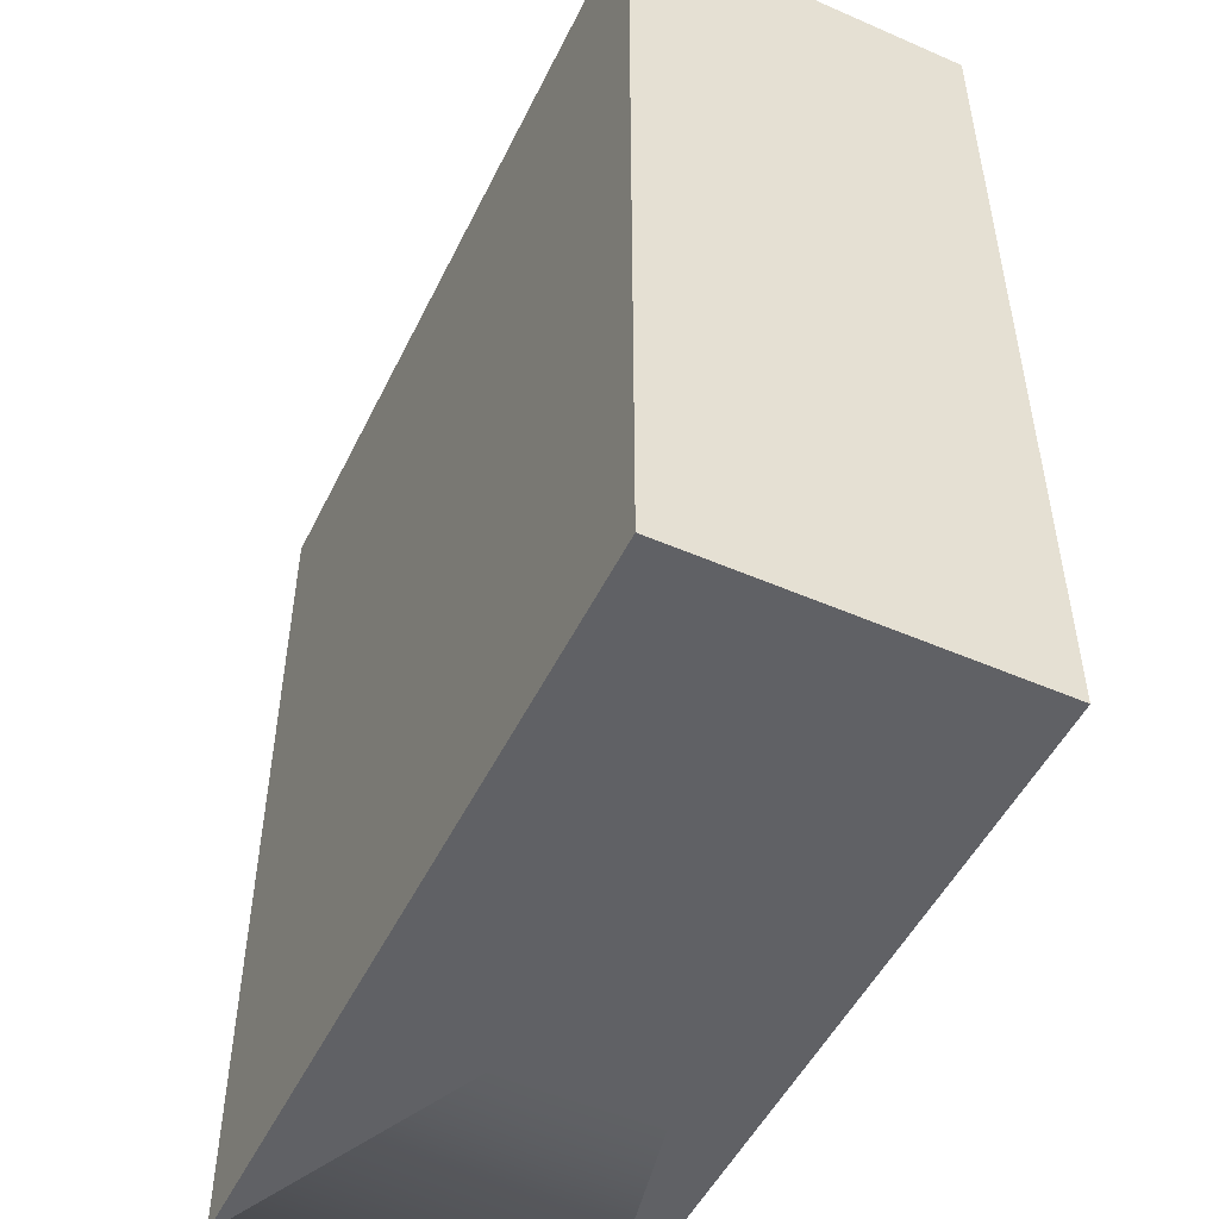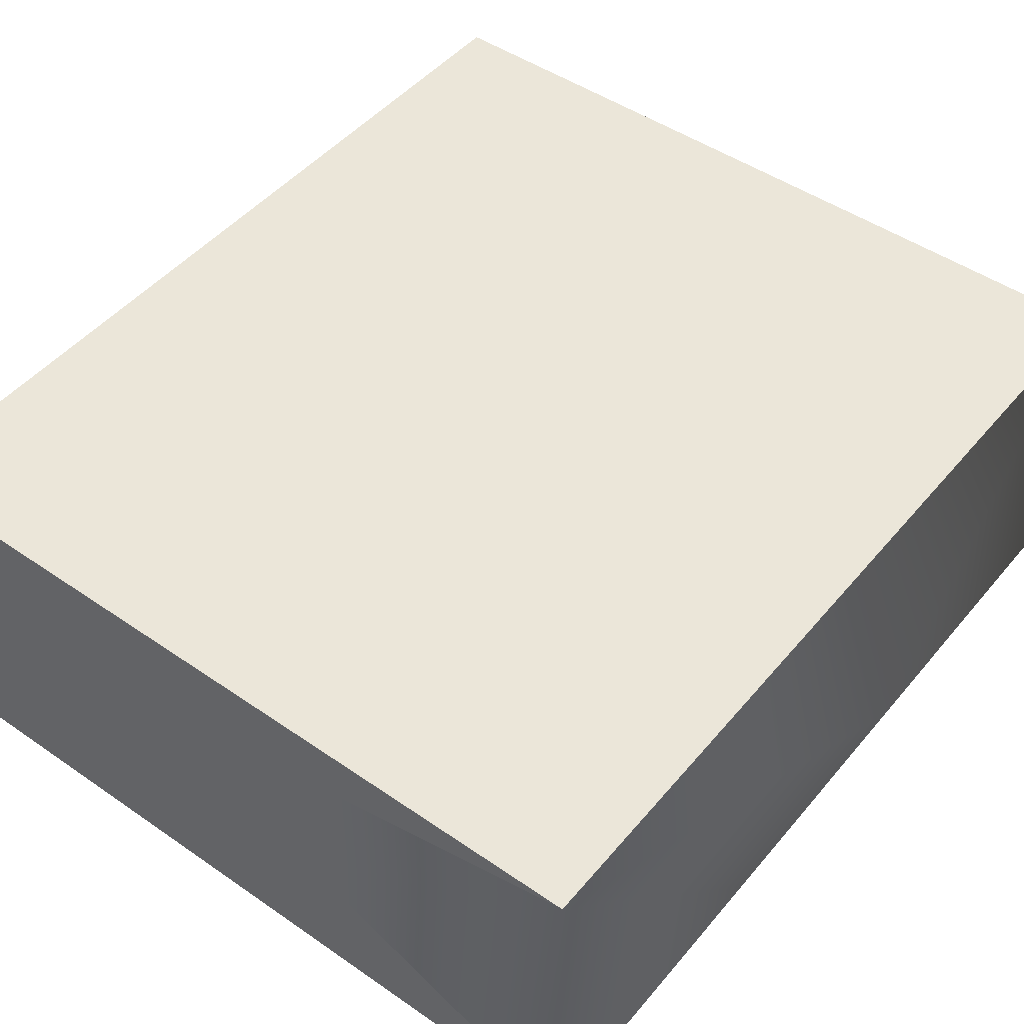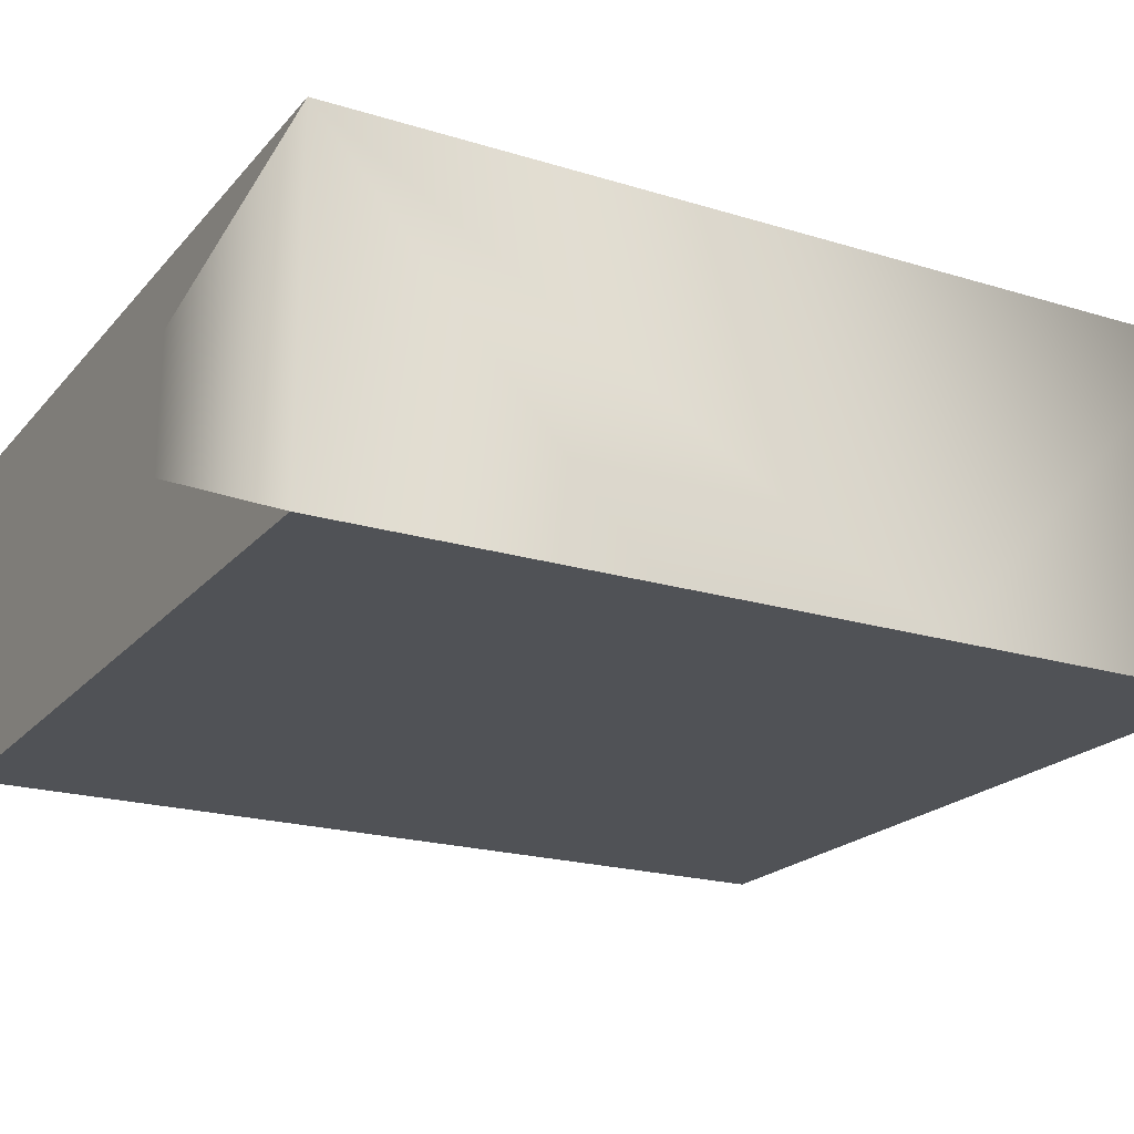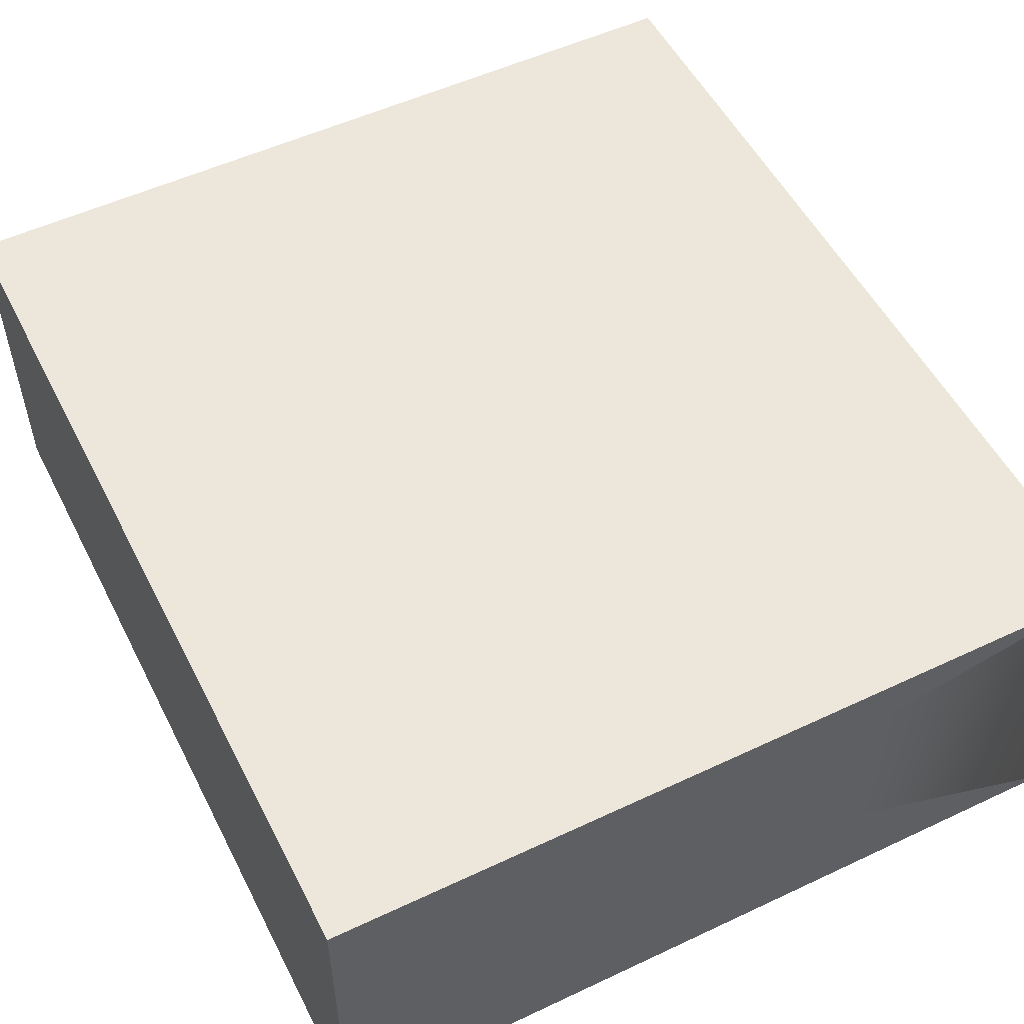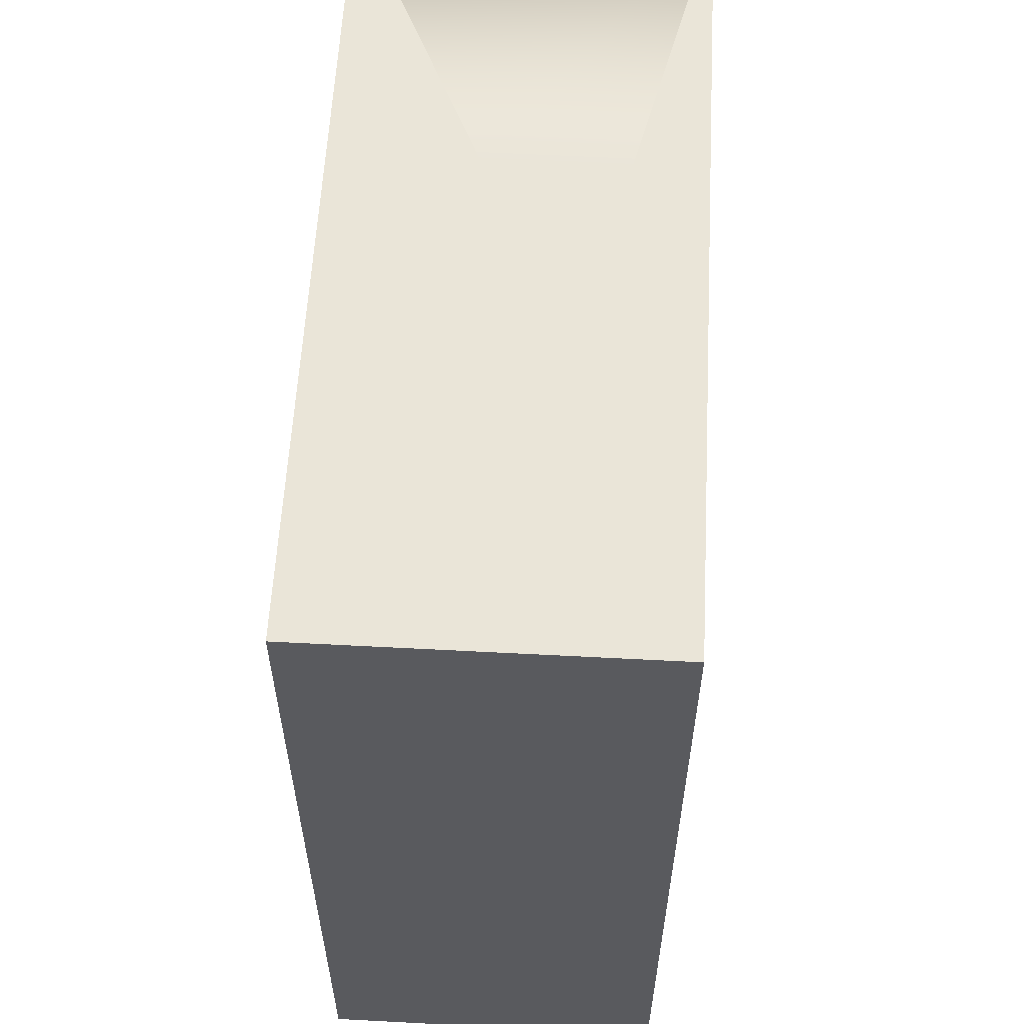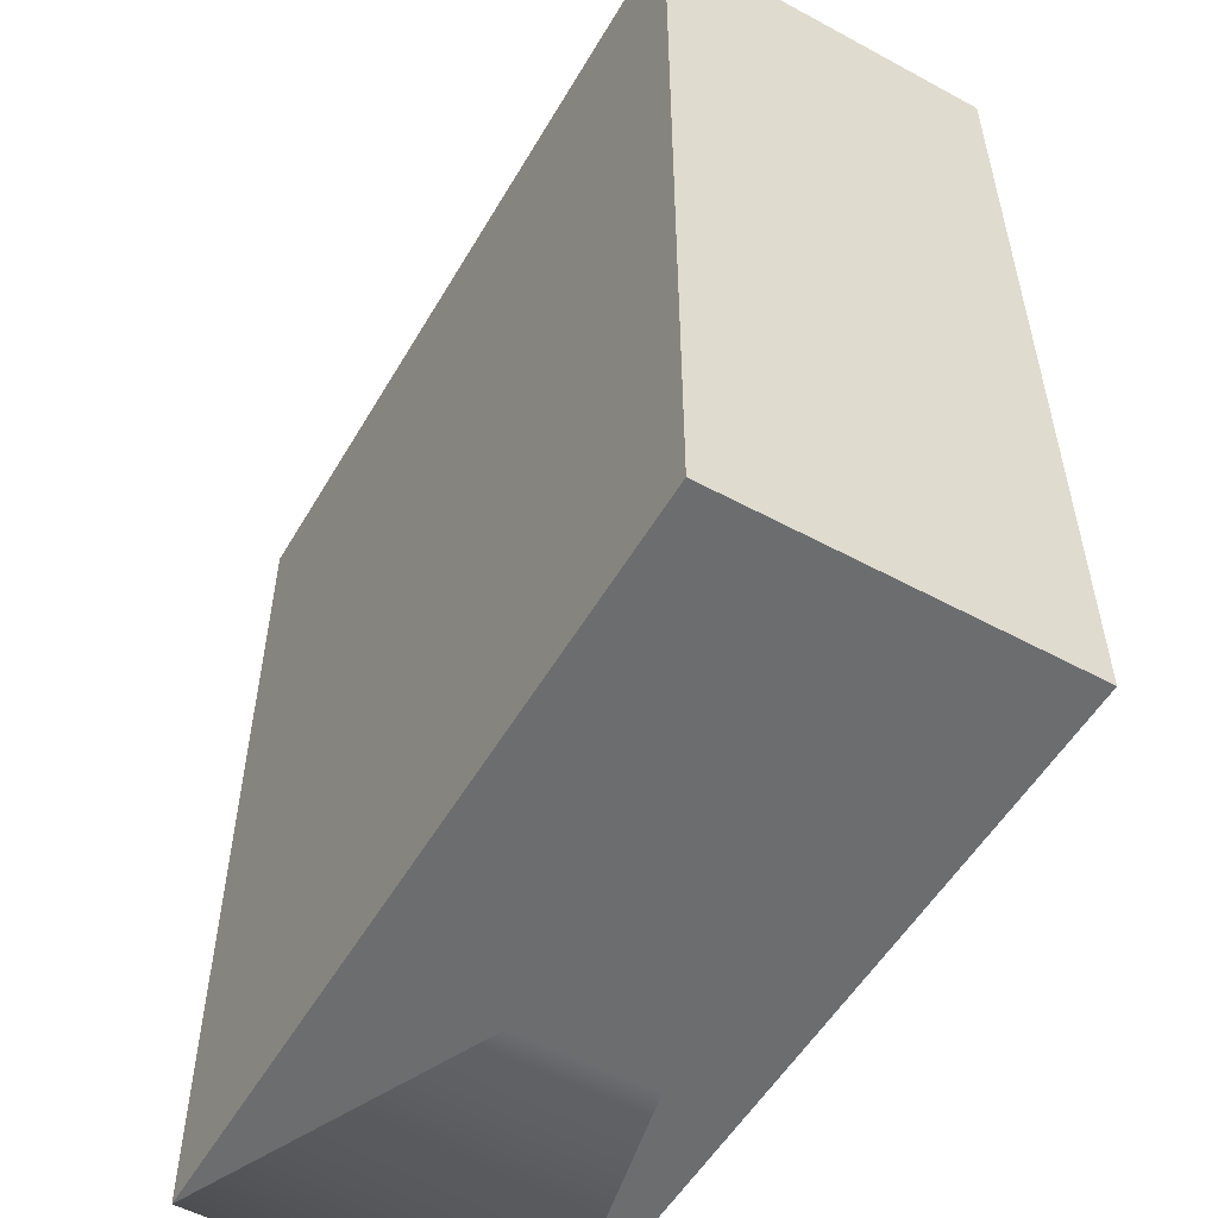
<metadata>
{"format":"obj","ext":"obj","renderer":"f3d","projection":"perspective","resolution":1024,"background":"white","views":[{"elev":-50.4,"azim":64.5,"up":"+Z"},{"elev":47.8,"azim":-142.2,"up":"+Y"},{"elev":-20.8,"azim":-118.8,"up":"+Y"},{"elev":53.3,"azim":153.3,"up":"+Y"},{"elev":58.8,"azim":93.1,"up":"+Z"},{"elev":-53.9,"azim":60.1,"up":"+Z"}]}
</metadata>
<code>
o basestation.001
v 39.48 -19.32 51.38
v -17.57 -3.513 51.38
v 39.48 -3.513 51.38
v 39.48 20.2 -51.38
v -52.33 20.2 51.38
v -52.33 20.2 -51.38
v 39.48 -19.32 -51.38
v -52.33 -19.32 -51.38
v -52.33 -19.32 -15.81
v 39.48 12.3 -51.38
v 39.48 -3.513 -51.38
v -17.57 -3.513 -51.38
v 39.48 12.3 51.38
v -17.57 12.3 51.38
v -17.57 12.3 -51.38
v -52.33 -19.32 51.38
v 39.48 20.2 51.38
v -52.33 -19.32 15.81
f 1 2 3
f 4 5 6
f 7 8 9
f 10 11 3
f 8 11 12
f 5 13 14
f 4 15 10
f 14 3 2
f 10 12 11
f 1 16 2
f 4 17 5
f 9 18 7
f 18 16 1
f 7 18 1
f 11 7 1
f 3 13 10
f 13 17 10
f 11 1 3
f 17 4 10
f 8 7 11
f 5 17 13
f 4 6 15
f 14 13 3
f 10 15 12
f 5 18 6
f 18 9 6
f 9 8 6
f 5 2 16
f 12 6 8
f 5 16 18
f 5 14 2
f 12 15 6

</code>
